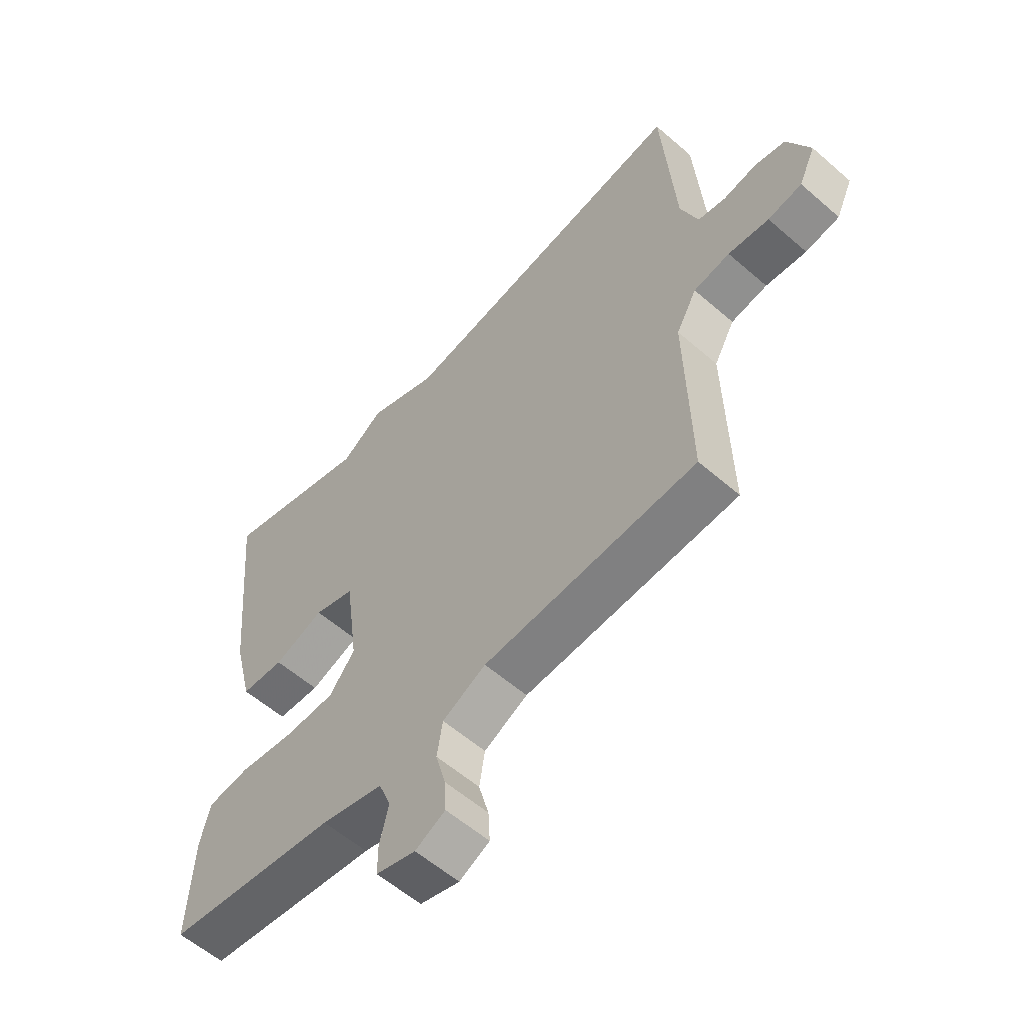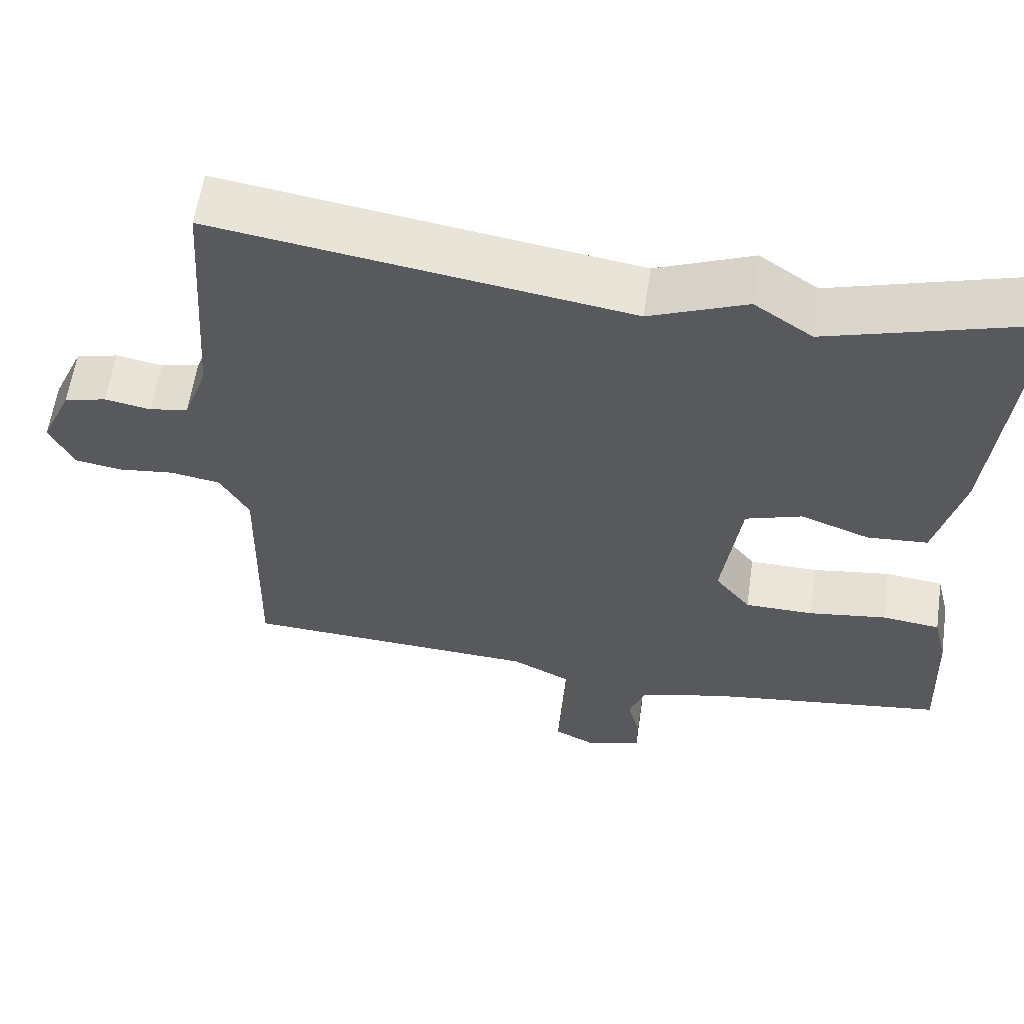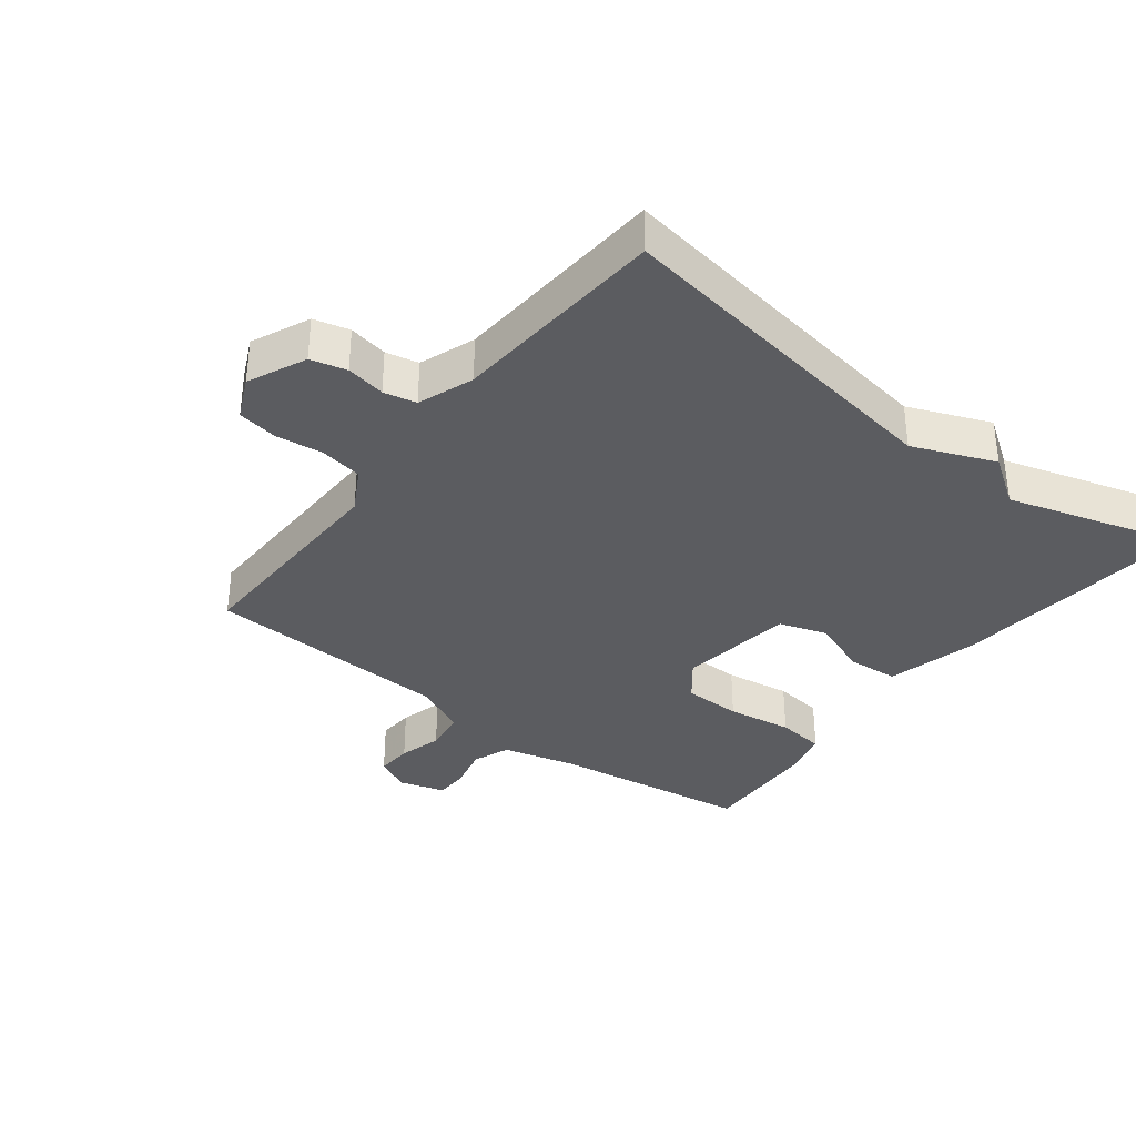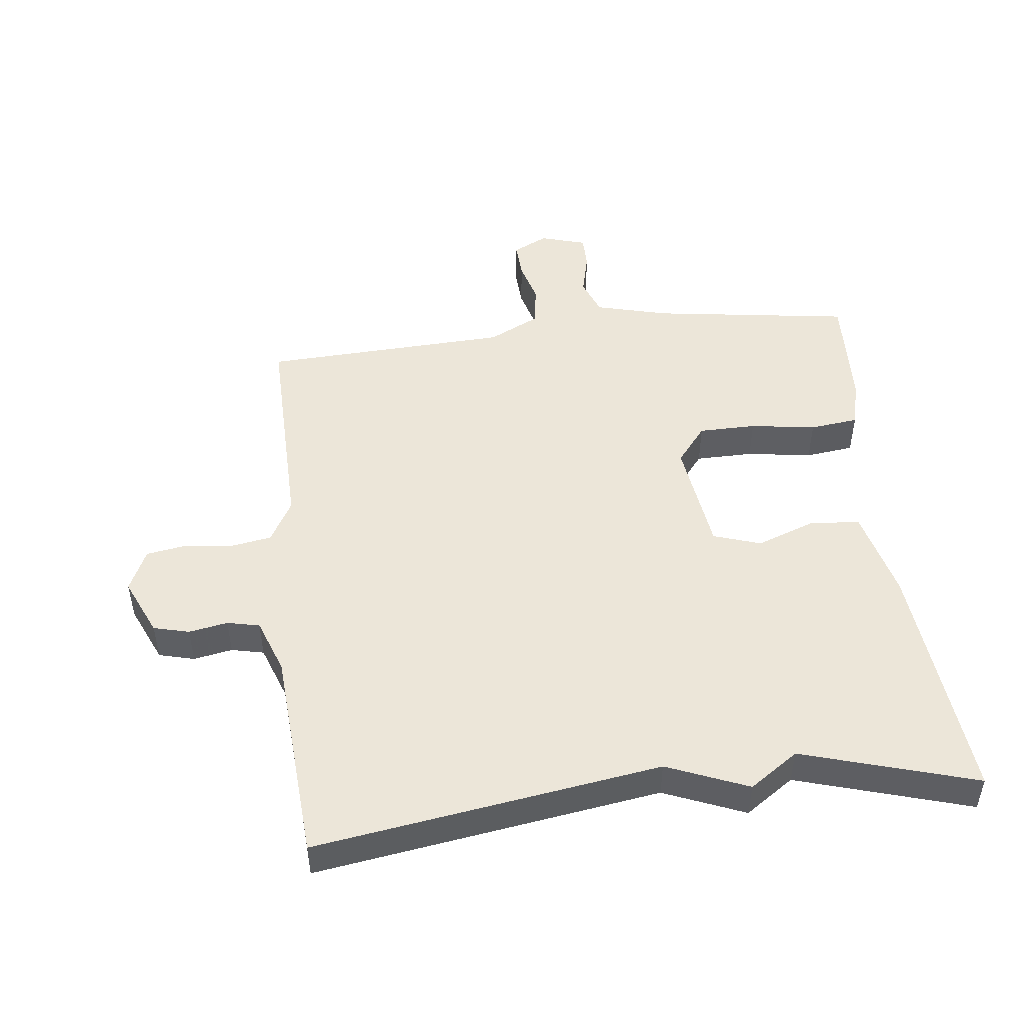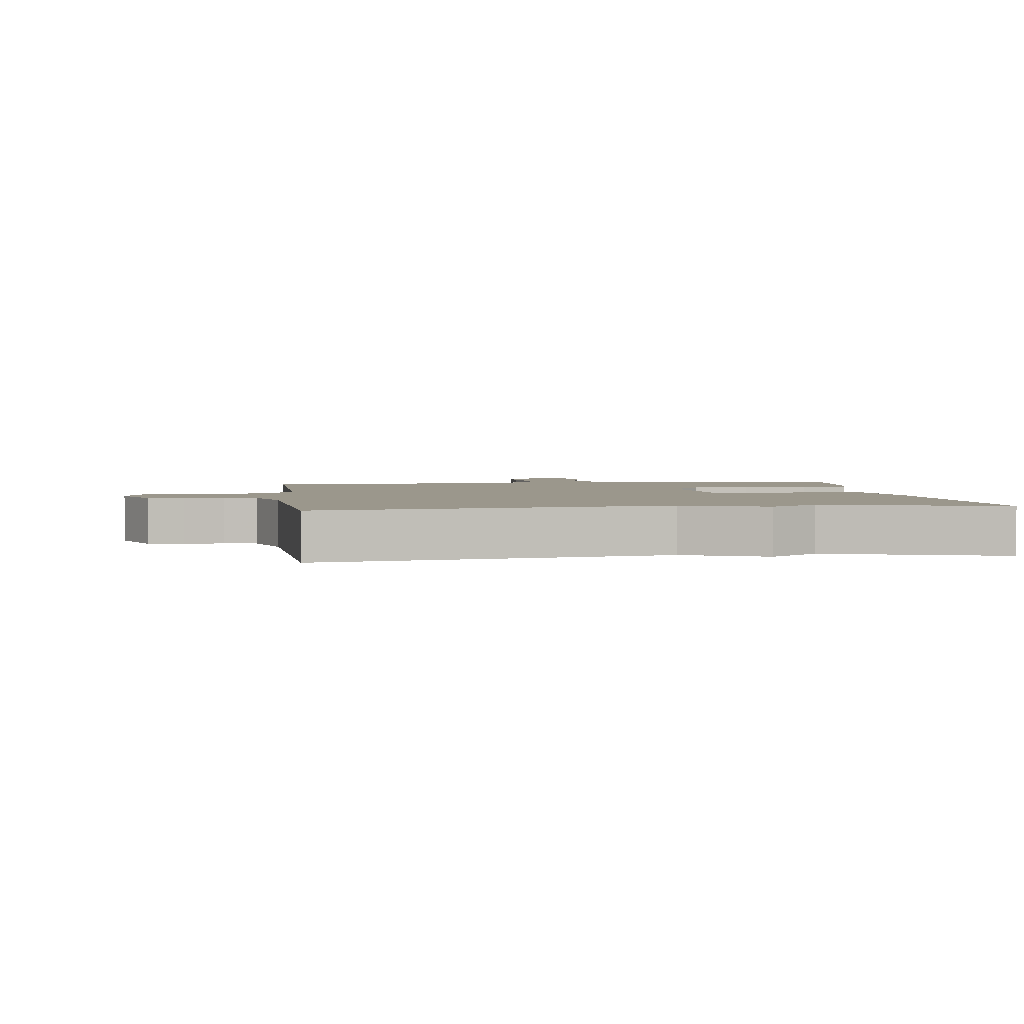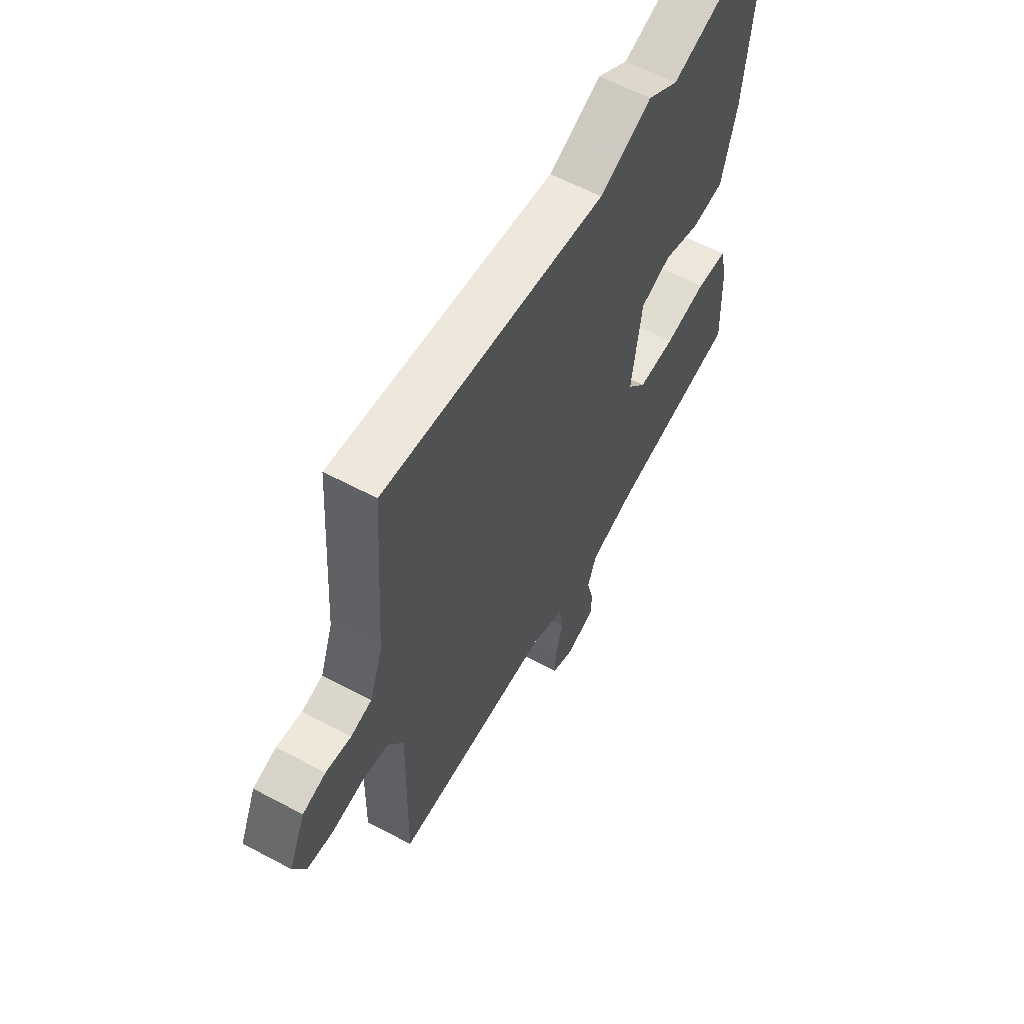
<metadata>
{"format":"obj","ext":"obj","renderer":"f3d","projection":"perspective","resolution":1024,"background":"white","views":[{"elev":-58.0,"azim":-132.0,"up":"+Z"},{"elev":59.7,"azim":8.3,"up":"+Z"},{"elev":-35.2,"azim":-37.7,"up":"+Y"},{"elev":48.8,"azim":-6.6,"up":"+Y"},{"elev":2.8,"azim":-7.6,"up":"+Y"},{"elev":60.5,"azim":-61.4,"up":"+Z"}]}
</metadata>
<code>
v -0.5 0.07 0.5
v 0.032 0.07 0.42
v 0.157 0.07 0.471
v 0.232 0.07 0.42
v 0.5 0.07 0.5
v 0.463 0.07 0.122
v 0.428 0.07 -0.018
v 0.35 0.07 -0.024
v 0.26 0.07 0.009
v 0.187 0.07 -0.015
v 0.163 0.07 -0.192
v 0.209 0.07 -0.25
v 0.298 0.07 -0.251
v 0.399 0.07 -0.236
v 0.474 0.07 -0.245
v 0.492 0.07 -0.318
v 0.5 0.07 -0.5
v 0.192 0.07 -0.544
v 0.08 0.07 -0.573
v 0.058 0.07 -0.63
v 0.074 0.07 -0.696
v 0.074 0.07 -0.749
v 0.003 0.07 -0.77
v -0.051 0.07 -0.743
v -0.048 0.07 -0.687
v -0.03 0.07 -0.62
v -0.04 0.07 -0.557
v -0.118 0.07 -0.518
v -0.5 0.07 -0.5
v -0.493 0.07 -0.161
v -0.53 0.07 -0.095
v -0.595 0.07 -0.084
v -0.668 0.07 -0.093
v -0.729 0.07 -0.083
v -0.759 0.07 -0.018
v -0.719 0.07 0.071
v -0.664 0.07 0.085
v -0.604 0.07 0.074
v -0.554 0.07 0.085
v -0.523 0.07 0.17
v -0.5 0 0.5
v 0.032 0 0.42
v 0.157 0 0.471
v 0.232 0 0.42
v 0.5 0 0.5
v 0.463 0 0.122
v 0.428 0 -0.018
v 0.35 0 -0.024
v 0.26 0 0.009
v 0.187 0 -0.015
v 0.163 0 -0.192
v 0.209 0 -0.25
v 0.298 0 -0.251
v 0.399 0 -0.236
v 0.474 0 -0.245
v 0.492 0 -0.318
v 0.5 0 -0.5
v 0.192 0 -0.544
v 0.08 0 -0.573
v 0.058 0 -0.63
v 0.074 0 -0.696
v 0.074 0 -0.749
v 0.003 0 -0.77
v -0.051 0 -0.743
v -0.048 0 -0.687
v -0.03 0 -0.62
v -0.04 0 -0.557
v -0.118 0 -0.518
v -0.5 0 -0.5
v -0.493 0 -0.161
v -0.53 0 -0.095
v -0.595 0 -0.084
v -0.668 0 -0.093
v -0.729 0 -0.083
v -0.759 0 -0.018
v -0.719 0 0.071
v -0.664 0 0.085
v -0.604 0 0.074
v -0.554 0 0.085
v -0.523 0 0.17
f 36 37 38
f 35 36 38
f 34 35 38
f 33 34 38
f 32 33 38
f 31 32 38 39
f 30 31 39 40
f 28 29 30
f 40 1 2
f 30 40 2
f 28 30 2
f 27 28 2
f 24 25 26
f 23 24 26
f 22 23 26
f 21 22 26
f 20 21 26
f 2 3 4
f 27 2 4
f 26 27 4
f 20 26 4
f 19 20 4
f 16 17 18
f 15 16 18
f 14 15 18
f 13 14 18
f 12 13 18 19
f 7 8 9
f 6 7 9
f 5 6 9
f 4 5 9
f 4 9 10
f 19 4 10 11
f 11 12 19
f 78 77 76
f 78 76 75
f 78 75 74
f 78 74 73
f 78 73 72
f 79 78 72 71
f 80 79 71 70
f 70 69 68
f 42 41 80
f 42 80 70
f 42 70 68
f 42 68 67
f 66 65 64
f 66 64 63
f 66 63 62
f 66 62 61
f 66 61 60
f 44 43 42
f 44 42 67
f 44 67 66
f 44 66 60
f 44 60 59
f 58 57 56
f 58 56 55
f 58 55 54
f 58 54 53
f 59 58 53 52
f 49 48 47
f 49 47 46
f 49 46 45
f 49 45 44
f 50 49 44
f 51 50 44 59
f 59 52 51
f 1 41 42 2
f 2 42 43 3
f 3 43 44 4
f 4 44 45 5
f 5 45 46 6
f 6 46 47 7
f 7 47 48 8
f 8 48 49 9
f 9 49 50 10
f 10 50 51 11
f 11 51 52 12
f 12 52 53 13
f 13 53 54 14
f 14 54 55 15
f 15 55 56 16
f 16 56 57 17
f 17 57 58 18
f 18 58 59 19
f 19 59 60 20
f 20 60 61 21
f 21 61 62 22
f 22 62 63 23
f 23 63 64 24
f 24 64 65 25
f 25 65 66 26
f 26 66 67 27
f 27 67 68 28
f 28 68 69 29
f 29 69 70 30
f 30 70 71 31
f 31 71 72 32
f 32 72 73 33
f 33 73 74 34
f 34 74 75 35
f 35 75 76 36
f 36 76 77 37
f 37 77 78 38
f 38 78 79 39
f 39 79 80 40
f 40 80 41 1

</code>
